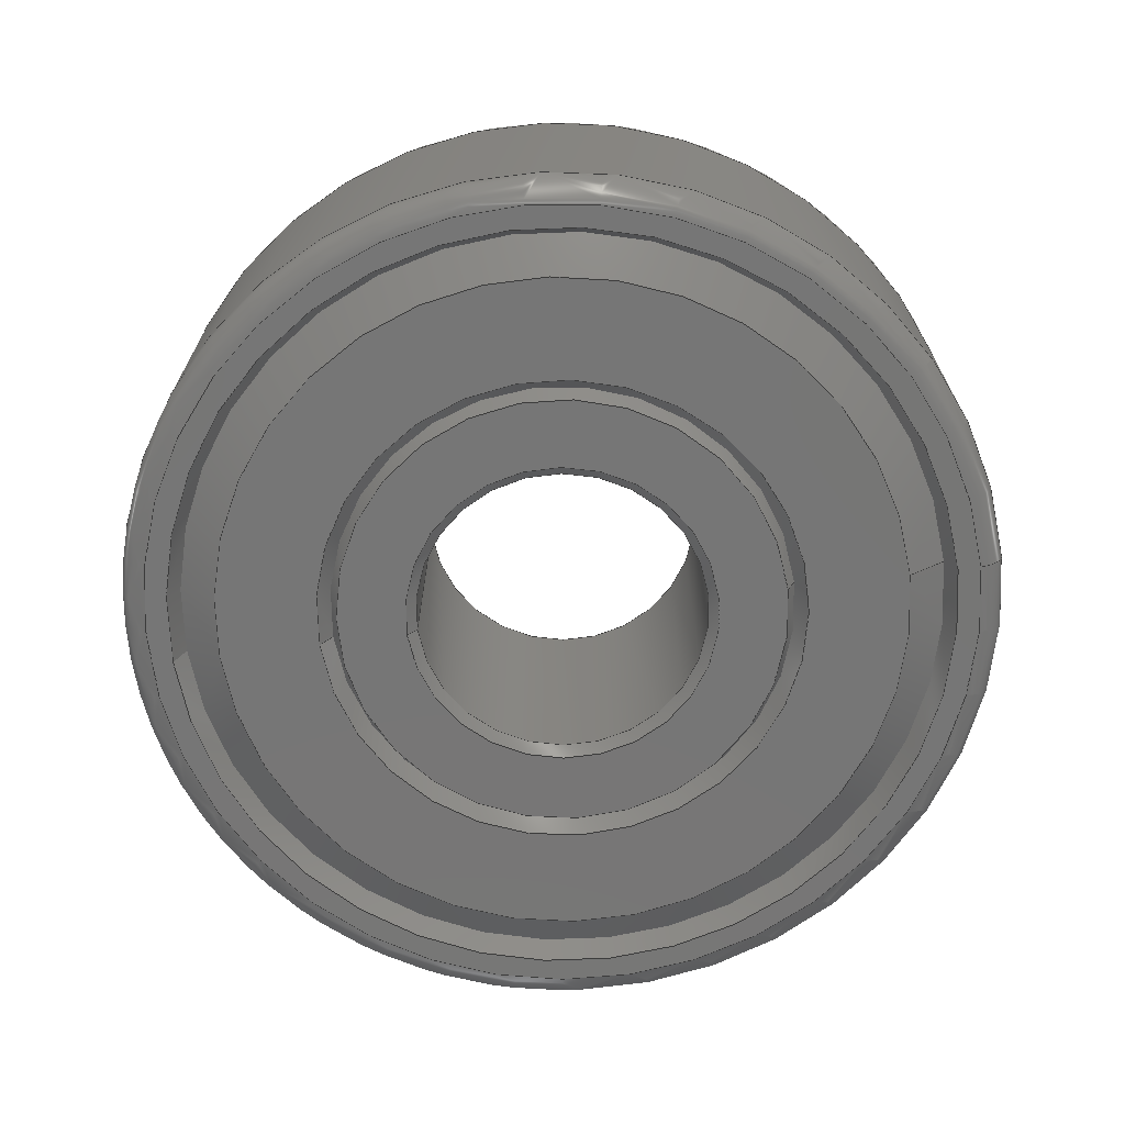
<metadata>
{"format":"step","ext":"step","renderer":"f3d","projection":"perspective","resolution":1024,"background":"white","views":[{"elev":-68.8,"azim":7.3,"up":"+Z"}]}
</metadata>
<code>
ISO-10303-21;
DATA;
#1=SHAPE_REPRESENTATION_RELATIONSHIP('SRR','None',#420,#2);
#2=ADVANCED_BREP_SHAPE_REPRESENTATION($,(#225),#411);
#3=STYLED_ITEM($,(#428),#225);
#4=PLANE($,#261);
#5=PLANE($,#262);
#6=PLANE($,#263);
#7=PLANE($,#264);
#8=PLANE($,#265);
#9=PLANE($,#266);
#10=CYLINDRICAL_SURFACE($,#250,0.5625);
#11=CYLINDRICAL_SURFACE($,#257,0.1875);
#12=TOROIDAL_SURFACE($,#247,0.5312,0.03125);
#13=TOROIDAL_SURFACE($,#252,0.5312,0.03125);
#14=FACE_BOUND($,#55,.T.);
#15=FACE_BOUND($,#57,.T.);
#16=FACE_BOUND($,#59,.T.);
#17=FACE_BOUND($,#61,.T.);
#18=FACE_BOUND($,#63,.T.);
#19=FACE_BOUND($,#65,.T.);
#20=FACE_BOUND($,#67,.T.);
#21=FACE_BOUND($,#69,.T.);
#22=FACE_BOUND($,#71,.T.);
#23=FACE_BOUND($,#73,.T.);
#24=FACE_BOUND($,#75,.T.);
#25=FACE_BOUND($,#77,.T.);
#26=FACE_BOUND($,#79,.T.);
#27=FACE_BOUND($,#81,.T.);
#28=FACE_BOUND($,#83,.T.);
#29=FACE_BOUND($,#85,.T.);
#30=FACE_BOUND($,#87,.T.);
#31=FACE_BOUND($,#89,.T.);
#32=FACE_BOUND($,#91,.T.);
#33=FACE_BOUND($,#93,.T.);
#34=FACE_OUTER_BOUND($,#54,.T.);
#35=FACE_OUTER_BOUND($,#56,.T.);
#36=FACE_OUTER_BOUND($,#58,.T.);
#37=FACE_OUTER_BOUND($,#60,.T.);
#38=FACE_OUTER_BOUND($,#62,.T.);
#39=FACE_OUTER_BOUND($,#64,.T.);
#40=FACE_OUTER_BOUND($,#66,.T.);
#41=FACE_OUTER_BOUND($,#68,.T.);
#42=FACE_OUTER_BOUND($,#70,.T.);
#43=FACE_OUTER_BOUND($,#72,.T.);
#44=FACE_OUTER_BOUND($,#74,.T.);
#45=FACE_OUTER_BOUND($,#76,.T.);
#46=FACE_OUTER_BOUND($,#78,.T.);
#47=FACE_OUTER_BOUND($,#80,.T.);
#48=FACE_OUTER_BOUND($,#82,.T.);
#49=FACE_OUTER_BOUND($,#84,.T.);
#50=FACE_OUTER_BOUND($,#86,.T.);
#51=FACE_OUTER_BOUND($,#88,.T.);
#52=FACE_OUTER_BOUND($,#90,.T.);
#53=FACE_OUTER_BOUND($,#92,.T.);
#54=EDGE_LOOP($,(#154));
#55=EDGE_LOOP($,(#155));
#56=EDGE_LOOP($,(#156));
#57=EDGE_LOOP($,(#157));
#58=EDGE_LOOP($,(#158));
#59=EDGE_LOOP($,(#159));
#60=EDGE_LOOP($,(#160));
#61=EDGE_LOOP($,(#161));
#62=EDGE_LOOP($,(#162));
#63=EDGE_LOOP($,(#163));
#64=EDGE_LOOP($,(#164));
#65=EDGE_LOOP($,(#165));
#66=EDGE_LOOP($,(#166));
#67=EDGE_LOOP($,(#167));
#68=EDGE_LOOP($,(#168));
#69=EDGE_LOOP($,(#169));
#70=EDGE_LOOP($,(#170));
#71=EDGE_LOOP($,(#171));
#72=EDGE_LOOP($,(#172));
#73=EDGE_LOOP($,(#173));
#74=EDGE_LOOP($,(#174));
#75=EDGE_LOOP($,(#175));
#76=EDGE_LOOP($,(#176));
#77=EDGE_LOOP($,(#177));
#78=EDGE_LOOP($,(#178));
#79=EDGE_LOOP($,(#179));
#80=EDGE_LOOP($,(#180));
#81=EDGE_LOOP($,(#181));
#82=EDGE_LOOP($,(#182));
#83=EDGE_LOOP($,(#183));
#84=EDGE_LOOP($,(#184));
#85=EDGE_LOOP($,(#185));
#86=EDGE_LOOP($,(#186));
#87=EDGE_LOOP($,(#187));
#88=EDGE_LOOP($,(#188));
#89=EDGE_LOOP($,(#189));
#90=EDGE_LOOP($,(#190));
#91=EDGE_LOOP($,(#191));
#92=EDGE_LOOP($,(#192));
#93=EDGE_LOOP($,(#193));
#94=CIRCLE($,#228,0.2974);
#95=CIRCLE($,#229,0.3131);
#96=CIRCLE($,#231,0.2875);
#97=CIRCLE($,#233,0.4897);
#98=CIRCLE($,#234,0.5029);
#99=CIRCLE($,#236,0.4419);
#100=CIRCLE($,#238,0.2974);
#101=CIRCLE($,#239,0.3131);
#102=CIRCLE($,#241,0.2875);
#103=CIRCLE($,#243,0.4897);
#104=CIRCLE($,#244,0.5029);
#105=CIRCLE($,#246,0.4419);
#106=CIRCLE($,#248,0.5312);
#107=CIRCLE($,#249,0.5625);
#108=CIRCLE($,#251,0.5625);
#109=CIRCLE($,#253,0.5312);
#110=CIRCLE($,#255,0.1875);
#111=CIRCLE($,#256,0.2);
#112=CIRCLE($,#258,0.1875);
#113=CIRCLE($,#260,0.2);
#114=VERTEX_POINT($,#351);
#115=VERTEX_POINT($,#353);
#116=VERTEX_POINT($,#356);
#117=VERTEX_POINT($,#359);
#118=VERTEX_POINT($,#361);
#119=VERTEX_POINT($,#364);
#120=VERTEX_POINT($,#367);
#121=VERTEX_POINT($,#369);
#122=VERTEX_POINT($,#372);
#123=VERTEX_POINT($,#375);
#124=VERTEX_POINT($,#377);
#125=VERTEX_POINT($,#380);
#126=VERTEX_POINT($,#383);
#127=VERTEX_POINT($,#385);
#128=VERTEX_POINT($,#388);
#129=VERTEX_POINT($,#391);
#130=VERTEX_POINT($,#394);
#131=VERTEX_POINT($,#396);
#132=VERTEX_POINT($,#399);
#133=VERTEX_POINT($,#402);
#134=EDGE_CURVE($,#114,#114,#94,.T.);
#135=EDGE_CURVE($,#115,#115,#95,.T.);
#136=EDGE_CURVE($,#116,#116,#96,.T.);
#137=EDGE_CURVE($,#117,#117,#97,.T.);
#138=EDGE_CURVE($,#118,#118,#98,.T.);
#139=EDGE_CURVE($,#119,#119,#99,.T.);
#140=EDGE_CURVE($,#120,#120,#100,.T.);
#141=EDGE_CURVE($,#121,#121,#101,.T.);
#142=EDGE_CURVE($,#122,#122,#102,.T.);
#143=EDGE_CURVE($,#123,#123,#103,.T.);
#144=EDGE_CURVE($,#124,#124,#104,.T.);
#145=EDGE_CURVE($,#125,#125,#105,.T.);
#146=EDGE_CURVE($,#126,#126,#106,.T.);
#147=EDGE_CURVE($,#127,#127,#107,.T.);
#148=EDGE_CURVE($,#128,#128,#108,.T.);
#149=EDGE_CURVE($,#129,#129,#109,.T.);
#150=EDGE_CURVE($,#130,#130,#110,.T.);
#151=EDGE_CURVE($,#131,#131,#111,.T.);
#152=EDGE_CURVE($,#132,#132,#112,.T.);
#153=EDGE_CURVE($,#133,#133,#113,.T.);
#154=ORIENTED_EDGE($,*,*,#134,.F.);
#155=ORIENTED_EDGE($,*,*,#135,.F.);
#156=ORIENTED_EDGE($,*,*,#136,.F.);
#157=ORIENTED_EDGE($,*,*,#134,.T.);
#158=ORIENTED_EDGE($,*,*,#137,.F.);
#159=ORIENTED_EDGE($,*,*,#138,.F.);
#160=ORIENTED_EDGE($,*,*,#139,.F.);
#161=ORIENTED_EDGE($,*,*,#137,.T.);
#162=ORIENTED_EDGE($,*,*,#140,.T.);
#163=ORIENTED_EDGE($,*,*,#141,.F.);
#164=ORIENTED_EDGE($,*,*,#142,.F.);
#165=ORIENTED_EDGE($,*,*,#140,.F.);
#166=ORIENTED_EDGE($,*,*,#143,.T.);
#167=ORIENTED_EDGE($,*,*,#144,.F.);
#168=ORIENTED_EDGE($,*,*,#145,.F.);
#169=ORIENTED_EDGE($,*,*,#143,.F.);
#170=ORIENTED_EDGE($,*,*,#146,.T.);
#171=ORIENTED_EDGE($,*,*,#147,.T.);
#172=ORIENTED_EDGE($,*,*,#148,.F.);
#173=ORIENTED_EDGE($,*,*,#147,.F.);
#174=ORIENTED_EDGE($,*,*,#149,.T.);
#175=ORIENTED_EDGE($,*,*,#148,.T.);
#176=ORIENTED_EDGE($,*,*,#150,.T.);
#177=ORIENTED_EDGE($,*,*,#151,.T.);
#178=ORIENTED_EDGE($,*,*,#152,.F.);
#179=ORIENTED_EDGE($,*,*,#150,.F.);
#180=ORIENTED_EDGE($,*,*,#152,.T.);
#181=ORIENTED_EDGE($,*,*,#153,.T.);
#182=ORIENTED_EDGE($,*,*,#142,.T.);
#183=ORIENTED_EDGE($,*,*,#153,.F.);
#184=ORIENTED_EDGE($,*,*,#136,.T.);
#185=ORIENTED_EDGE($,*,*,#151,.F.);
#186=ORIENTED_EDGE($,*,*,#149,.F.);
#187=ORIENTED_EDGE($,*,*,#144,.T.);
#188=ORIENTED_EDGE($,*,*,#146,.F.);
#189=ORIENTED_EDGE($,*,*,#138,.T.);
#190=ORIENTED_EDGE($,*,*,#145,.T.);
#191=ORIENTED_EDGE($,*,*,#141,.T.);
#192=ORIENTED_EDGE($,*,*,#139,.T.);
#193=ORIENTED_EDGE($,*,*,#135,.T.);
#194=CONICAL_SURFACE($,#227,0.3052,0.601);
#195=CONICAL_SURFACE($,#230,0.2924,0.4079);
#196=CONICAL_SURFACE($,#232,0.4963,0.3825);
#197=CONICAL_SURFACE($,#235,0.4658,0.9698);
#198=CONICAL_SURFACE($,#237,0.2974,0.601);
#199=CONICAL_SURFACE($,#240,0.2875,0.4079);
#200=CONICAL_SURFACE($,#242,0.4897,0.3825);
#201=CONICAL_SURFACE($,#245,0.4419,0.9698);
#202=CONICAL_SURFACE($,#254,0.1938,0.7854);
#203=CONICAL_SURFACE($,#259,0.1938,0.7854);
#204=ADVANCED_FACE($,(#34,#14),#194,.F.);
#205=ADVANCED_FACE($,(#35,#15),#195,.T.);
#206=ADVANCED_FACE($,(#36,#16),#196,.F.);
#207=ADVANCED_FACE($,(#37,#17),#197,.T.);
#208=ADVANCED_FACE($,(#38,#18),#198,.F.);
#209=ADVANCED_FACE($,(#39,#19),#199,.T.);
#210=ADVANCED_FACE($,(#40,#20),#200,.F.);
#211=ADVANCED_FACE($,(#41,#21),#201,.T.);
#212=ADVANCED_FACE($,(#42,#22),#12,.T.);
#213=ADVANCED_FACE($,(#43,#23),#10,.T.);
#214=ADVANCED_FACE($,(#44,#24),#13,.T.);
#215=ADVANCED_FACE($,(#45,#25),#202,.F.);
#216=ADVANCED_FACE($,(#46,#26),#11,.F.);
#217=ADVANCED_FACE($,(#47,#27),#203,.F.);
#218=ADVANCED_FACE($,(#48,#28),#4,.T.);
#219=ADVANCED_FACE($,(#49,#29),#5,.F.);
#220=ADVANCED_FACE($,(#50,#30),#6,.T.);
#221=ADVANCED_FACE($,(#51,#31),#7,.F.);
#222=ADVANCED_FACE($,(#52,#32),#8,.T.);
#223=ADVANCED_FACE($,(#53,#33),#9,.F.);
#224=CLOSED_SHELL($,(#204,#205,#206,#207,#208,#209,#210,#211,#212,#213,
#214,#215,#216,#217,#218,#219,#220,#221,#222,#223));
#225=MANIFOLD_SOLID_BREP('Imported1',#224);
#226=AXIS2_PLACEMENT_3D('placement',#349,#267,#268);
#227=AXIS2_PLACEMENT_3D($,#350,#269,#270);
#228=AXIS2_PLACEMENT_3D($,#352,#271,#272);
#229=AXIS2_PLACEMENT_3D($,#354,#273,#274);
#230=AXIS2_PLACEMENT_3D($,#355,#275,#276);
#231=AXIS2_PLACEMENT_3D($,#357,#277,#278);
#232=AXIS2_PLACEMENT_3D($,#358,#279,#280);
#233=AXIS2_PLACEMENT_3D($,#360,#281,#282);
#234=AXIS2_PLACEMENT_3D($,#362,#283,#284);
#235=AXIS2_PLACEMENT_3D($,#363,#285,#286);
#236=AXIS2_PLACEMENT_3D($,#365,#287,#288);
#237=AXIS2_PLACEMENT_3D($,#366,#289,#290);
#238=AXIS2_PLACEMENT_3D($,#368,#291,#292);
#239=AXIS2_PLACEMENT_3D($,#370,#293,#294);
#240=AXIS2_PLACEMENT_3D($,#371,#295,#296);
#241=AXIS2_PLACEMENT_3D($,#373,#297,#298);
#242=AXIS2_PLACEMENT_3D($,#374,#299,#300);
#243=AXIS2_PLACEMENT_3D($,#376,#301,#302);
#244=AXIS2_PLACEMENT_3D($,#378,#303,#304);
#245=AXIS2_PLACEMENT_3D($,#379,#305,#306);
#246=AXIS2_PLACEMENT_3D($,#381,#307,#308);
#247=AXIS2_PLACEMENT_3D($,#382,#309,#310);
#248=AXIS2_PLACEMENT_3D($,#384,#311,#312);
#249=AXIS2_PLACEMENT_3D($,#386,#313,#314);
#250=AXIS2_PLACEMENT_3D($,#387,#315,#316);
#251=AXIS2_PLACEMENT_3D($,#389,#317,#318);
#252=AXIS2_PLACEMENT_3D($,#390,#319,#320);
#253=AXIS2_PLACEMENT_3D($,#392,#321,#322);
#254=AXIS2_PLACEMENT_3D($,#393,#323,#324);
#255=AXIS2_PLACEMENT_3D($,#395,#325,#326);
#256=AXIS2_PLACEMENT_3D($,#397,#327,#328);
#257=AXIS2_PLACEMENT_3D($,#398,#329,#330);
#258=AXIS2_PLACEMENT_3D($,#400,#331,#332);
#259=AXIS2_PLACEMENT_3D($,#401,#333,#334);
#260=AXIS2_PLACEMENT_3D($,#403,#335,#336);
#261=AXIS2_PLACEMENT_3D($,#404,#337,#338);
#262=AXIS2_PLACEMENT_3D($,#405,#339,#340);
#263=AXIS2_PLACEMENT_3D($,#406,#341,#342);
#264=AXIS2_PLACEMENT_3D($,#407,#343,#344);
#265=AXIS2_PLACEMENT_3D($,#408,#345,#346);
#266=AXIS2_PLACEMENT_3D($,#409,#347,#348);
#267=DIRECTION('axis',(0,0,1));
#268=DIRECTION('refdir',(1,0,0));
#269=DIRECTION('center_axis',(-9.861e-32,-4.222e-44,
1));
#270=DIRECTION('ref_axis',(-1,4.163e-75,-9.861e-32));
#271=DIRECTION('center_axis',(-9.861e-32,-4.222e-44,
1));
#272=DIRECTION('ref_axis',(-1,4.163e-75,-9.861e-32));
#273=DIRECTION('center_axis',(9.861e-32,4.222e-44,
-1));
#274=DIRECTION('ref_axis',(-1,4.163e-75,-9.861e-32));
#275=DIRECTION('center_axis',(9.861e-32,4.222e-44,
-1));
#276=DIRECTION('ref_axis',(-1,4.163e-75,-9.861e-32));
#277=DIRECTION('center_axis',(-9.861e-32,-4.222e-44,
1));
#278=DIRECTION('ref_axis',(-1,4.163e-75,-9.861e-32));
#279=DIRECTION('center_axis',(-9.861e-32,-4.222e-44,
1));
#280=DIRECTION('ref_axis',(-1,4.163e-75,-9.861e-32));
#281=DIRECTION('center_axis',(-9.861e-32,-4.222e-44,
1));
#282=DIRECTION('ref_axis',(-1,4.163e-75,-9.861e-32));
#283=DIRECTION('center_axis',(9.861e-32,4.222e-44,
-1));
#284=DIRECTION('ref_axis',(-1,4.163e-75,-9.861e-32));
#285=DIRECTION('center_axis',(9.861e-32,4.222e-44,
-1));
#286=DIRECTION('ref_axis',(-1,4.163e-75,-9.861e-32));
#287=DIRECTION('center_axis',(-9.861e-32,-4.222e-44,
1));
#288=DIRECTION('ref_axis',(-1,4.163e-75,-9.861e-32));
#289=DIRECTION('center_axis',(9.861e-32,4.222e-44,
-1));
#290=DIRECTION('ref_axis',(-1,4.163e-75,-9.861e-32));
#291=DIRECTION('center_axis',(-9.861e-32,-4.222e-44,
1));
#292=DIRECTION('ref_axis',(-1,4.163e-75,-9.861e-32));
#293=DIRECTION('center_axis',(-9.861e-32,-4.222e-44,
1));
#294=DIRECTION('ref_axis',(-1,4.163e-75,-9.861e-32));
#295=DIRECTION('center_axis',(-9.861e-32,-4.222e-44,
1));
#296=DIRECTION('ref_axis',(1,-4.163e-75,9.861e-32));
#297=DIRECTION('center_axis',(9.861e-32,4.222e-44,
-1));
#298=DIRECTION('ref_axis',(-1,4.163e-75,-9.861e-32));
#299=DIRECTION('center_axis',(9.861e-32,4.222e-44,
-1));
#300=DIRECTION('ref_axis',(-1,4.163e-75,-9.861e-32));
#301=DIRECTION('center_axis',(-9.861e-32,-4.222e-44,
1));
#302=DIRECTION('ref_axis',(-1,4.163e-75,-9.861e-32));
#303=DIRECTION('center_axis',(-9.861e-32,-4.222e-44,
1));
#304=DIRECTION('ref_axis',(-1,4.163e-75,-9.861e-32));
#305=DIRECTION('center_axis',(-9.861e-32,-4.222e-44,
1));
#306=DIRECTION('ref_axis',(1,-4.163e-75,9.861e-32));
#307=DIRECTION('center_axis',(9.861e-32,4.222e-44,
-1));
#308=DIRECTION('ref_axis',(-1,4.163e-75,-9.861e-32));
#309=DIRECTION('center_axis',(9.861e-32,4.222e-44,
-1));
#310=DIRECTION('ref_axis',(-1,4.163e-75,0));
#311=DIRECTION('center_axis',(9.861e-32,4.222e-44,
-1));
#312=DIRECTION('ref_axis',(-1,4.163e-75,-9.861e-32));
#313=DIRECTION('center_axis',(-9.861e-32,-4.222e-44,
1));
#314=DIRECTION('ref_axis',(-1,4.163e-75,-9.861e-32));
#315=DIRECTION('center_axis',(-9.861e-32,-4.222e-44,
1));
#316=DIRECTION('ref_axis',(-1,8.326e-75,-9.861e-32));
#317=DIRECTION('center_axis',(9.861e-32,4.222e-44,
-1));
#318=DIRECTION('ref_axis',(-1,4.163e-75,-9.861e-32));
#319=DIRECTION('center_axis',(-9.861e-32,-4.222e-44,
1));
#320=DIRECTION('ref_axis',(1,-4.163e-75,0));
#321=DIRECTION('center_axis',(-9.861e-32,-4.222e-44,
1));
#322=DIRECTION('ref_axis',(-1,4.163e-75,-9.861e-32));
#323=DIRECTION('center_axis',(-9.861e-32,-4.222e-44,
1));
#324=DIRECTION('ref_axis',(-1,4.163e-75,-9.861e-32));
#325=DIRECTION('center_axis',(9.861e-32,4.222e-44,
-1));
#326=DIRECTION('ref_axis',(-1,4.163e-75,-9.861e-32));
#327=DIRECTION('center_axis',(-9.861e-32,-4.222e-44,
1));
#328=DIRECTION('ref_axis',(-1,4.163e-75,-9.861e-32));
#329=DIRECTION('center_axis',(-9.861e-32,-4.222e-44,
1));
#330=DIRECTION('ref_axis',(-1,8.326e-75,-9.861e-32));
#331=DIRECTION('center_axis',(-9.861e-32,-4.222e-44,
1));
#332=DIRECTION('ref_axis',(-1,4.163e-75,-9.861e-32));
#333=DIRECTION('center_axis',(9.861e-32,4.222e-44,
-1));
#334=DIRECTION('ref_axis',(-1,4.163e-75,-9.861e-32));
#335=DIRECTION('center_axis',(9.861e-32,4.222e-44,
-1));
#336=DIRECTION('ref_axis',(-1,4.163e-75,-9.861e-32));
#337=DIRECTION('center_axis',(9.861e-32,-4.256e-44,
-1));
#338=DIRECTION('ref_axis',(0,-1,0));
#339=DIRECTION('center_axis',(9.861e-32,-4.256e-44,
-1));
#340=DIRECTION('ref_axis',(0,-1,0));
#341=DIRECTION('center_axis',(9.861e-32,-4.256e-44,
-1));
#342=DIRECTION('ref_axis',(0,-1,0));
#343=DIRECTION('center_axis',(9.861e-32,-4.256e-44,
-1));
#344=DIRECTION('ref_axis',(0,-1,0));
#345=DIRECTION('center_axis',(9.861e-32,-4.256e-44,
-1));
#346=DIRECTION('ref_axis',(0,-1,0));
#347=DIRECTION('center_axis',(9.861e-32,-4.256e-44,
-1));
#348=DIRECTION('ref_axis',(0,-1,0));
#349=CARTESIAN_POINT('',(0,0,0));
#350=CARTESIAN_POINT('Origin',(0,0,0.1761));
#351=CARTESIAN_POINT('',(-0.2974,4.83e-46,0.1646));
#352=CARTESIAN_POINT('Origin',(0,0,0.1646));
#353=CARTESIAN_POINT('',(-0.3131,-4.83e-46,0.1875));
#354=CARTESIAN_POINT('Origin',(0,0,0.1875));
#355=CARTESIAN_POINT('Origin',(0,0,0.1761));
#356=CARTESIAN_POINT('',(-0.2875,0,0.1875));
#357=CARTESIAN_POINT('Origin',(0,0,0.1875));
#358=CARTESIAN_POINT('Origin',(0,0,0.1711));
#359=CARTESIAN_POINT('',(-0.4897,6.917e-46,0.1547));
#360=CARTESIAN_POINT('Origin',(0,0,0.1547));
#361=CARTESIAN_POINT('',(-0.5029,-6.917e-46,0.1875));
#362=CARTESIAN_POINT('Origin',(0,0,0.1875));
#363=CARTESIAN_POINT('Origin',(0,0,0.1711));
#364=CARTESIAN_POINT('',(-0.4419,0,0.1875));
#365=CARTESIAN_POINT('Origin',(0,0,0.1875));
#366=CARTESIAN_POINT('Origin',(0,0,-0.1646));
#367=CARTESIAN_POINT('',(-0.2974,3.642e-17,-0.1646));
#368=CARTESIAN_POINT('Origin',(0,0,-0.1646));
#369=CARTESIAN_POINT('',(-0.3131,9.66e-46,-0.1875));
#370=CARTESIAN_POINT('Origin',(0,0,-0.1875));
#371=CARTESIAN_POINT('Origin',(0,0,-0.1875));
#372=CARTESIAN_POINT('',(0.2875,-4.83e-46,-0.1875));
#373=CARTESIAN_POINT('Origin',(0,0,-0.1875));
#374=CARTESIAN_POINT('Origin',(0,0,-0.1547));
#375=CARTESIAN_POINT('',(-0.4897,5.997e-17,-0.1547));
#376=CARTESIAN_POINT('Origin',(0,0,-0.1547));
#377=CARTESIAN_POINT('',(-0.5029,1.383e-45,-0.1875));
#378=CARTESIAN_POINT('Origin',(0,0,-0.1875));
#379=CARTESIAN_POINT('Origin',(0,0,-0.1875));
#380=CARTESIAN_POINT('',(0.4419,-6.917e-46,-0.1875));
#381=CARTESIAN_POINT('Origin',(0,0,-0.1875));
#382=CARTESIAN_POINT('Origin',(0,0,0.1563));
#383=CARTESIAN_POINT('',(-0.5312,0,0.1875));
#384=CARTESIAN_POINT('Origin',(0,0,0.1875));
#385=CARTESIAN_POINT('',(-0.5625,0,0.1563));
#386=CARTESIAN_POINT('Origin',(0,0,0.1563));
#387=CARTESIAN_POINT('Origin',(0,0,0));
#388=CARTESIAN_POINT('',(-0.5625,6.889e-17,-0.1562));
#389=CARTESIAN_POINT('Origin',(0,0,-0.1562));
#390=CARTESIAN_POINT('Origin',(0,0,-0.1562));
#391=CARTESIAN_POINT('',(0.5312,6.597e-46,-0.1875));
#392=CARTESIAN_POINT('Origin',(0,0,-0.1875));
#393=CARTESIAN_POINT('Origin',(0,0,0.1813));
#394=CARTESIAN_POINT('',(-0.1875,0,0.175));
#395=CARTESIAN_POINT('Origin',(0,0,0.175));
#396=CARTESIAN_POINT('',(-0.2,-2.639e-46,0.1875));
#397=CARTESIAN_POINT('Origin',(0,0,0.1875));
#398=CARTESIAN_POINT('Origin',(0,0,0));
#399=CARTESIAN_POINT('',(-0.1875,0,-0.175));
#400=CARTESIAN_POINT('Origin',(0,0,-0.175));
#401=CARTESIAN_POINT('Origin',(0,0,-0.1812));
#402=CARTESIAN_POINT('',(-0.2,2.639e-46,-0.1875));
#403=CARTESIAN_POINT('Origin',(0,0,-0.1875));
#404=CARTESIAN_POINT('Origin',(0,0,-0.1875));
#405=CARTESIAN_POINT('Origin',(0,0,0.1875));
#406=CARTESIAN_POINT('Origin',(0,0,-0.1875));
#407=CARTESIAN_POINT('Origin',(0,0,0.1875));
#408=CARTESIAN_POINT('Origin',(0,0,-0.1875));
#409=CARTESIAN_POINT('Origin',(0,0,0.1875));
#410=UNCERTAINTY_MEASURE_WITH_UNIT(LENGTH_MEASURE(0.0003937),
#413,'DISTANCE_ACCURACY_VALUE',
'Maximum model space distance between geometric entities at asserted c
onnectivities');
#411=(
GEOMETRIC_REPRESENTATION_CONTEXT(3)
GLOBAL_UNCERTAINTY_ASSIGNED_CONTEXT((#410))
GLOBAL_UNIT_ASSIGNED_CONTEXT((#413,#417,#416))
REPRESENTATION_CONTEXT('','3D')
);
#412=DIMENSIONAL_EXPONENTS(1,0,0,0,0,0,0);
#413=(
CONVERSION_BASED_UNIT('__CONSTANT UNIT inch',#415)
LENGTH_UNIT()
NAMED_UNIT(#412)
);
#414=(
LENGTH_UNIT()
NAMED_UNIT(*)
SI_UNIT(.MILLI.,.METRE.)
);
#415=LENGTH_MEASURE_WITH_UNIT(LENGTH_MEASURE(25.4),#414);
#416=(
NAMED_UNIT(*)
SI_UNIT($,.STERADIAN.)
SOLID_ANGLE_UNIT()
);
#417=(
NAMED_UNIT(*)
PLANE_ANGLE_UNIT()
SI_UNIT($,.RADIAN.)
);
#418=SHAPE_DEFINITION_REPRESENTATION(#419,#420);
#419=PRODUCT_DEFINITION_SHAPE('',$,#422);
#420=SHAPE_REPRESENTATION('',(#226),#411);
#421=PRODUCT_DEFINITION_CONTEXT('3D Mechanical Parts',#425,'design');
#422=PRODUCT_DEFINITION('1614Z Bearing','1614Z Bearing',#423,#421);
#423=PRODUCT_DEFINITION_FORMATION('',$,#427);
#424=APPLICATION_PROTOCOL_DEFINITION('international standard',
'automotive_design',2009,#425);
#425=APPLICATION_CONTEXT(
'Core Data for Automotive Mechanical Design Process');
#426=PRODUCT_CONTEXT('3D Mechanical Parts',#425,'mechanical');
#427=PRODUCT('1614Z Bearing','1614Z Bearing',$,(#426));
#428=PRESENTATION_STYLE_ASSIGNMENT((#429));
#429=SURFACE_STYLE_USAGE(.BOTH.,#430);
#430=SURFACE_SIDE_STYLE($,(#431));
#431=SURFACE_STYLE_FILL_AREA(#432);
#432=FILL_AREA_STYLE($,(#433));
#433=FILL_AREA_STYLE_COLOUR($,#434);
#434=COLOUR_RGB('',0.749,0.749,0.749);
ENDSEC;
END-ISO-10303-21;

</code>
